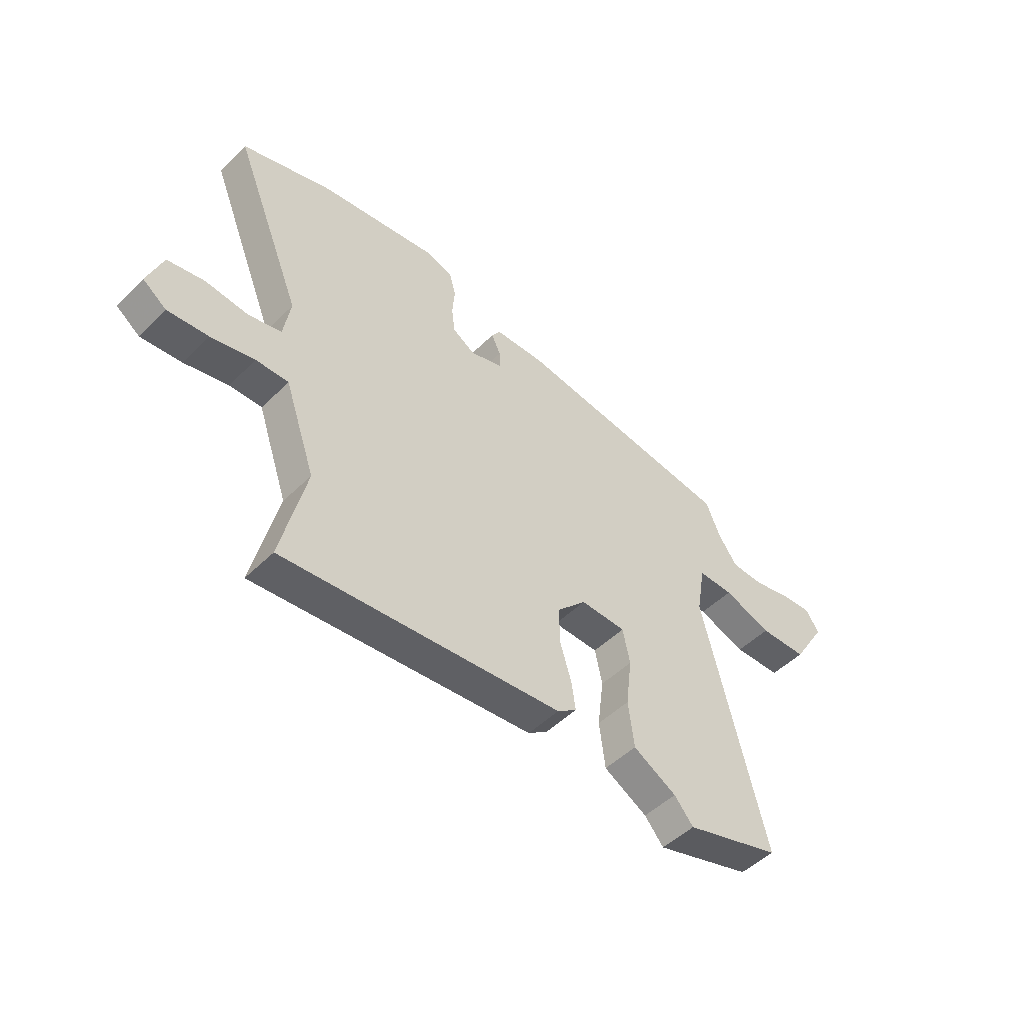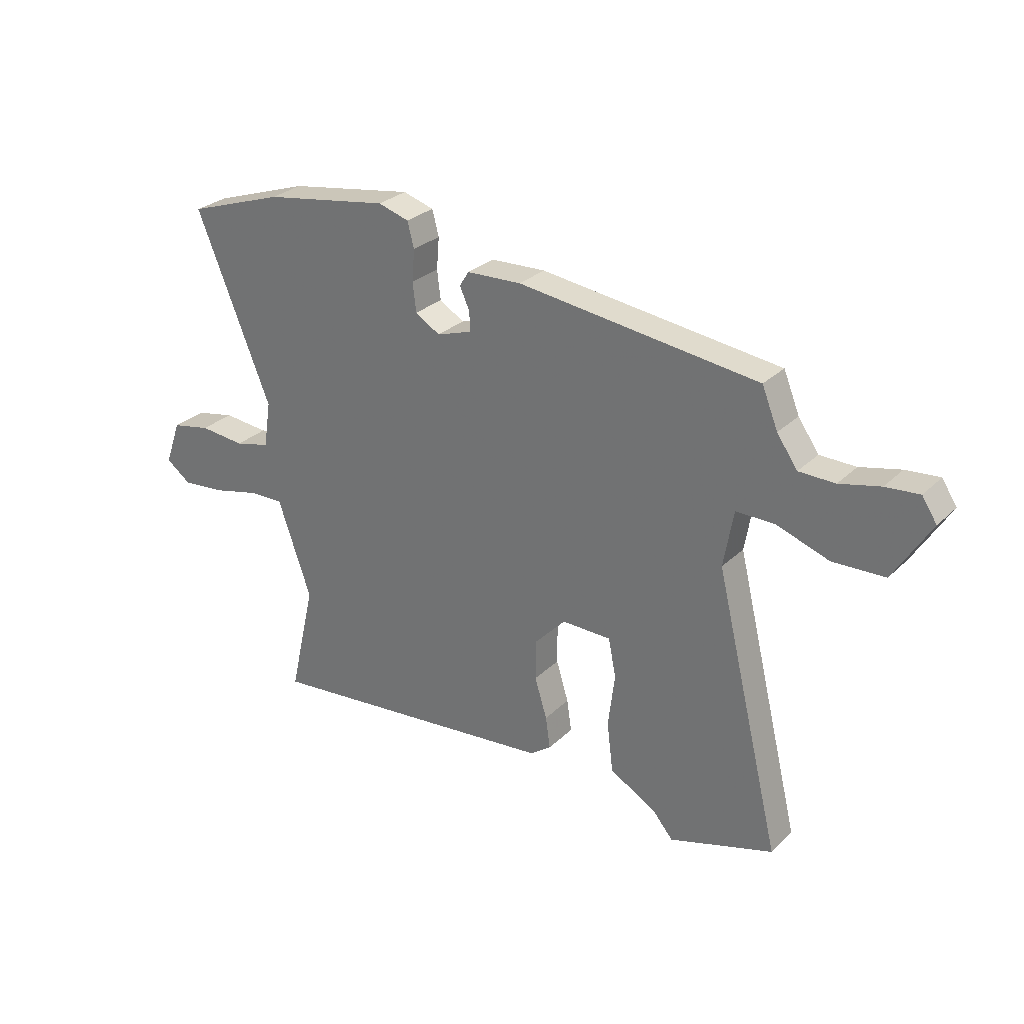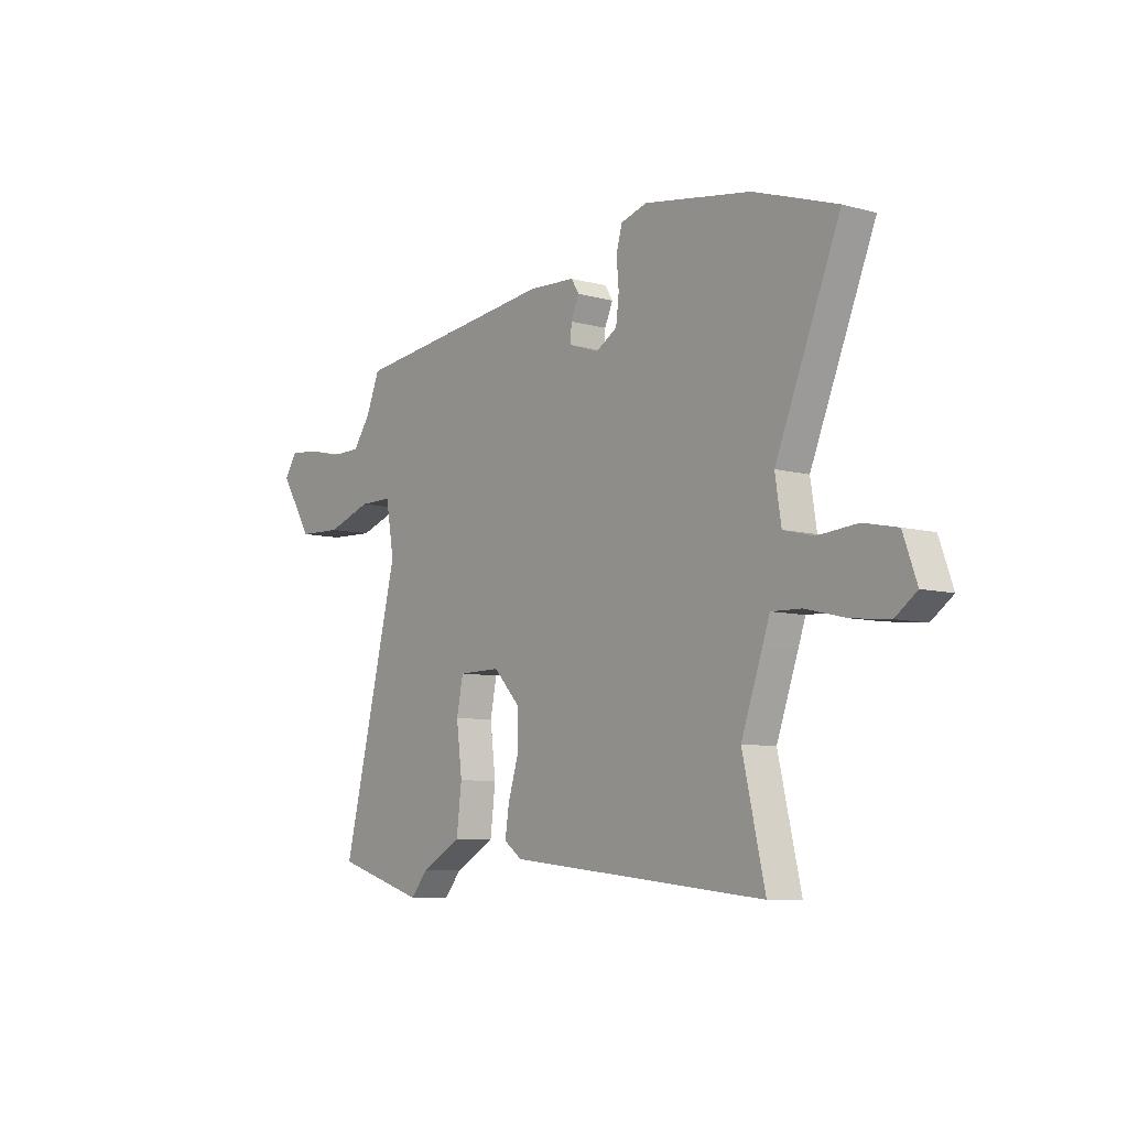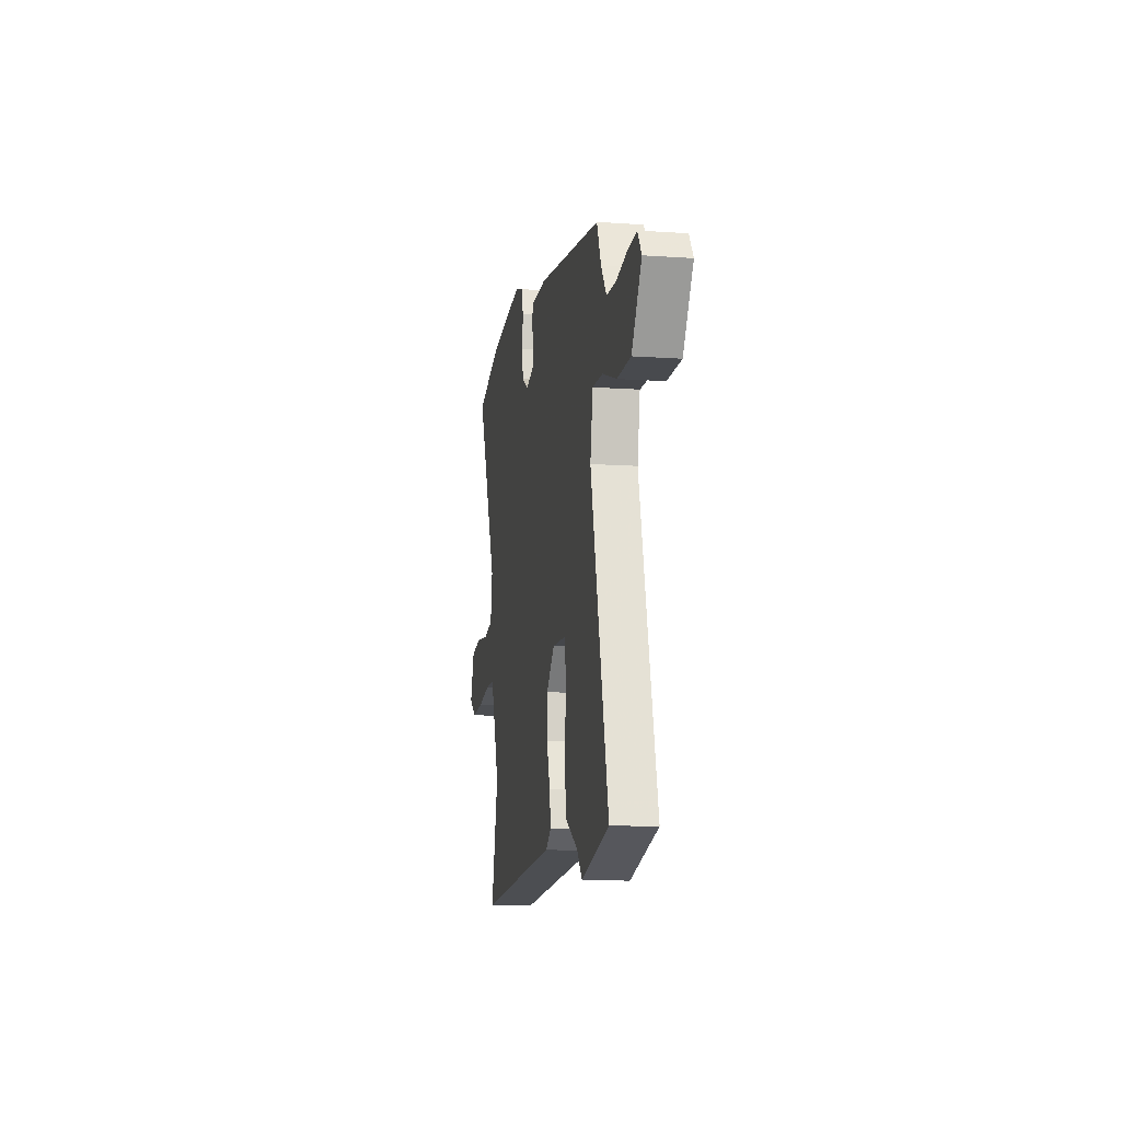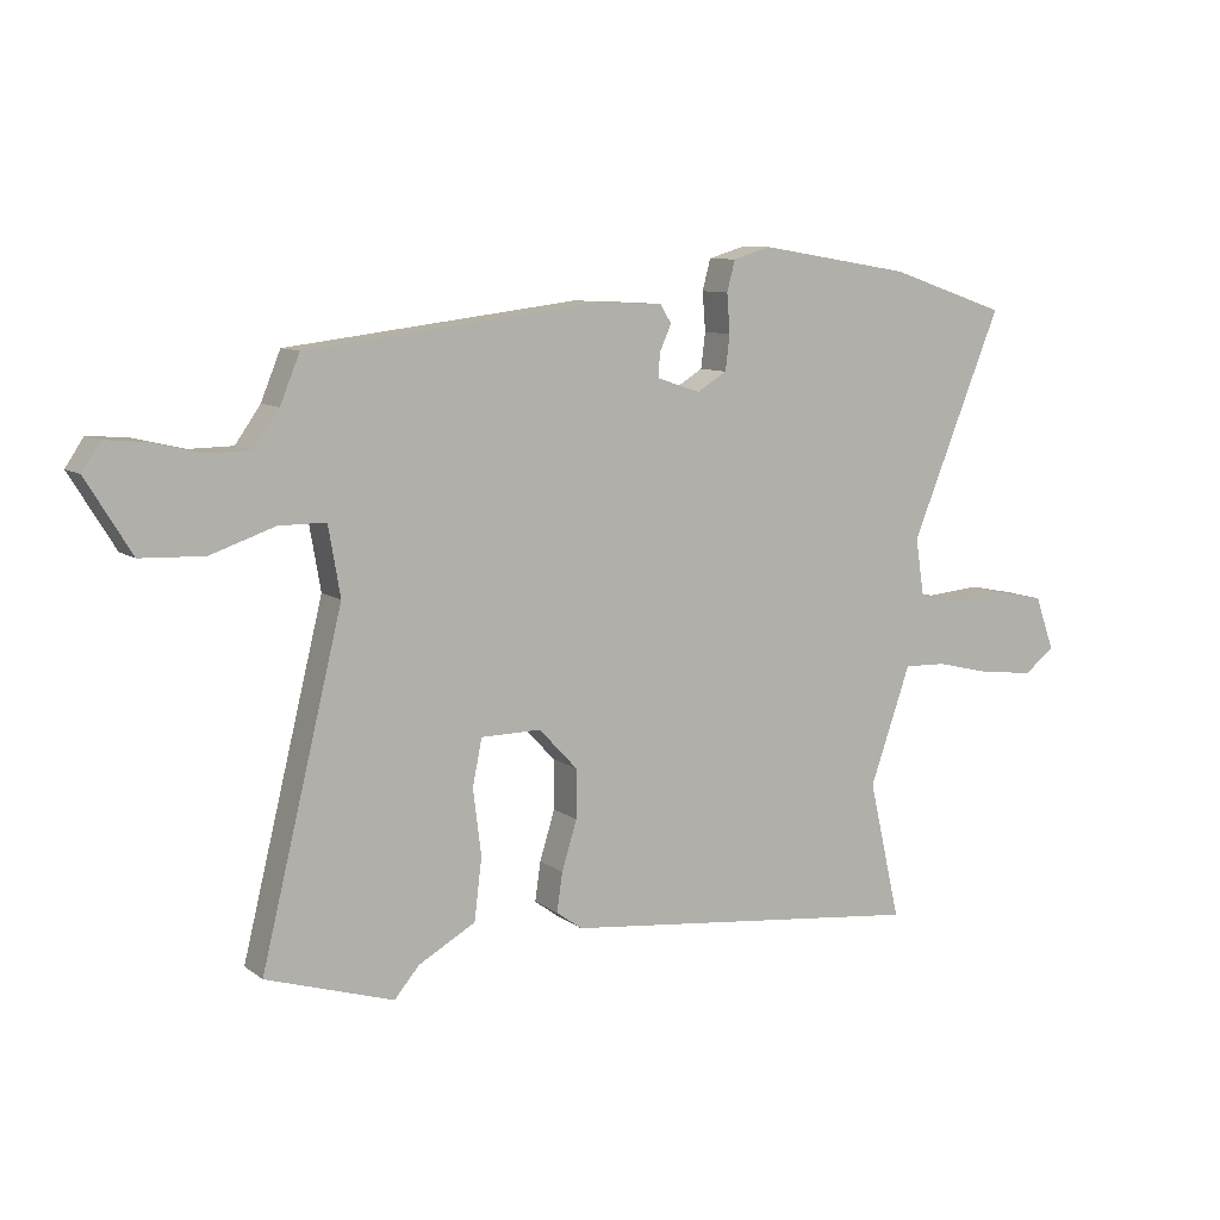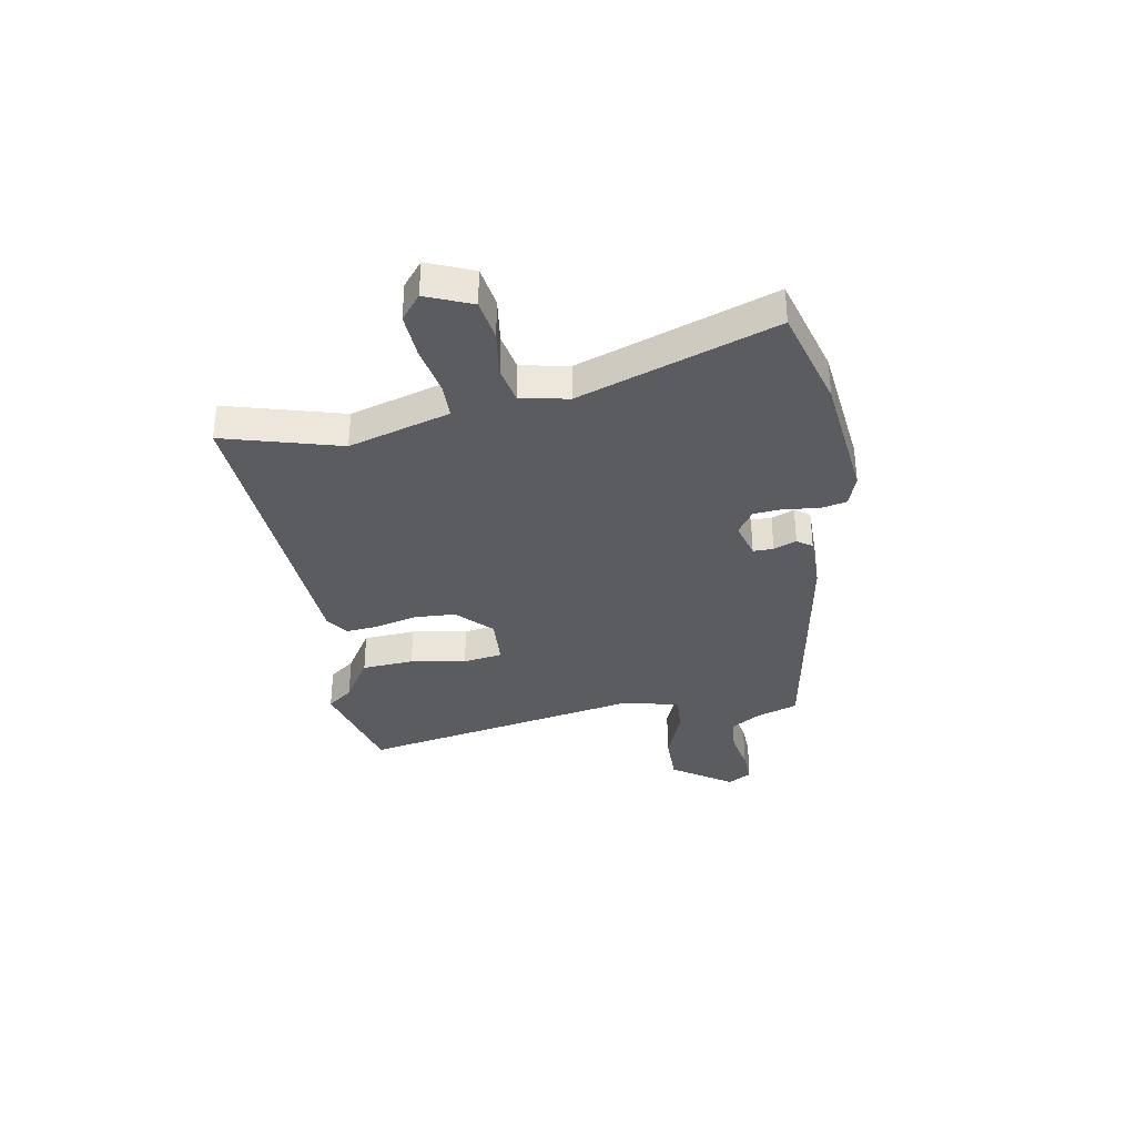
<metadata>
{"format":"obj","ext":"obj","renderer":"f3d","projection":"perspective","resolution":1024,"background":"white","views":[{"elev":-49.8,"azim":-42.9,"up":"+Z"},{"elev":28.5,"azim":35.6,"up":"+Z"},{"elev":-7.8,"azim":-127.6,"up":"+Z"},{"elev":-10.8,"azim":80.1,"up":"+Z"},{"elev":9.2,"azim":150.4,"up":"+Z"},{"elev":-34.1,"azim":-82.7,"up":"+Y"}]}
</metadata>
<code>
v 0.515 0.07 0.409
v 0.546 0.07 0.333
v 0.586 0.07 0.276
v 0.656 0.07 0.275
v 0.735 0.07 0.294
v 0.8 0.07 0.3
v 0.829 0.07 0.256
v 0.757 0.07 0.139
v 0.656 0.07 0.135
v 0.554 0.07 0.17
v 0.479 0.07 0.17
v 0.46 0.07 0.06
v 0.59 0.07 -0.472
v 0.387 0.07 -0.535
v 0.347 0.07 -0.488
v 0.256 0.07 -0.437
v 0.244 0.07 -0.339
v 0.257 0.07 -0.234
v 0.242 0.07 -0.16
v 0.146 0.07 -0.159
v 0.085 0.07 -0.224
v 0.085 0.07 -0.302
v 0.109 0.07 -0.38
v 0.118 0.07 -0.442
v 0.077 0.07 -0.472
v -0.508 0.07 -0.534
v -0.457 0.07 -0.312
v -0.505 0.07 -0.175
v -0.522 0.07 -0.125
v -0.59 0.07 -0.127
v -0.681 0.07 -0.149
v -0.766 0.07 -0.158
v -0.815 0.07 -0.122
v -0.784 0.07 -0.035
v -0.707 0.07 -0.019
v -0.618 0.07 -0.027
v -0.549 0.07 -0.01
v -0.535 0.07 0.08
v -0.681 0.07 0.439
v -0.492 0.07 0.503
v -0.248 0.07 0.543
v -0.188 0.07 0.525
v -0.175 0.07 0.476
v -0.18 0.07 0.414
v -0.173 0.07 0.358
v -0.125 0.07 0.329
v -0.056 0.07 0.352
v -0.058 0.07 0.39
v -0.077 0.07 0.432
v -0.059 0.07 0.461
v 0.048 0.07 0.466
v 0.515 0 0.409
v 0.546 0 0.333
v 0.586 0 0.276
v 0.656 0 0.275
v 0.735 0 0.294
v 0.8 0 0.3
v 0.829 0 0.256
v 0.757 0 0.139
v 0.656 0 0.135
v 0.554 0 0.17
v 0.479 0 0.17
v 0.46 0 0.06
v 0.59 0 -0.472
v 0.387 0 -0.535
v 0.347 0 -0.488
v 0.256 0 -0.437
v 0.244 0 -0.339
v 0.257 0 -0.234
v 0.242 0 -0.16
v 0.146 0 -0.159
v 0.085 0 -0.224
v 0.085 0 -0.302
v 0.109 0 -0.38
v 0.118 0 -0.442
v 0.077 0 -0.472
v -0.508 0 -0.534
v -0.457 0 -0.312
v -0.505 0 -0.175
v -0.522 0 -0.125
v -0.59 0 -0.127
v -0.681 0 -0.149
v -0.766 0 -0.158
v -0.815 0 -0.122
v -0.784 0 -0.035
v -0.707 0 -0.019
v -0.618 0 -0.027
v -0.549 0 -0.01
v -0.535 0 0.08
v -0.681 0 0.439
v -0.492 0 0.503
v -0.248 0 0.543
v -0.188 0 0.525
v -0.175 0 0.476
v -0.18 0 0.414
v -0.173 0 0.358
v -0.125 0 0.329
v -0.056 0 0.352
v -0.058 0 0.39
v -0.077 0 0.432
v -0.059 0 0.461
v 0.048 0 0.466
f 48 49 50 51
f 47 48 51 1
f 46 47 1 2
f 41 42 43 44
f 41 44 45
f 38 39 40 41
f 37 38 41 45
f 33 34 35 36
f 33 36 37
f 30 31 32 33
f 29 30 33 37
f 27 28 29 37
f 24 25 26 27
f 22 23 24 27
f 21 22 27 37
f 20 21 37 45
f 15 16 17 18
f 15 18 19
f 12 13 14 15
f 11 12 15 19
f 7 8 9 10
f 7 10 11
f 4 5 6 7
f 3 4 7 11
f 46 2 3 11
f 19 20 45 46
f 11 19 46
f 102 101 100 99
f 52 102 99 98
f 53 52 98 97
f 95 94 93 92
f 96 95 92
f 92 91 90 89
f 96 92 89 88
f 87 86 85 84
f 88 87 84
f 84 83 82 81
f 88 84 81 80
f 88 80 79 78
f 78 77 76 75
f 78 75 74 73
f 88 78 73 72
f 96 88 72 71
f 69 68 67 66
f 70 69 66
f 66 65 64 63
f 70 66 63 62
f 61 60 59 58
f 62 61 58
f 58 57 56 55
f 62 58 55 54
f 62 54 53 97
f 97 96 71 70
f 97 70 62
f 1 52 53 2
f 2 53 54 3
f 3 54 55 4
f 4 55 56 5
f 5 56 57 6
f 6 57 58 7
f 7 58 59 8
f 8 59 60 9
f 9 60 61 10
f 10 61 62 11
f 11 62 63 12
f 12 63 64 13
f 13 64 65 14
f 14 65 66 15
f 15 66 67 16
f 16 67 68 17
f 17 68 69 18
f 18 69 70 19
f 19 70 71 20
f 20 71 72 21
f 21 72 73 22
f 22 73 74 23
f 23 74 75 24
f 24 75 76 25
f 25 76 77 26
f 26 77 78 27
f 27 78 79 28
f 28 79 80 29
f 29 80 81 30
f 30 81 82 31
f 31 82 83 32
f 32 83 84 33
f 33 84 85 34
f 34 85 86 35
f 35 86 87 36
f 36 87 88 37
f 37 88 89 38
f 38 89 90 39
f 39 90 91 40
f 40 91 92 41
f 41 92 93 42
f 42 93 94 43
f 43 94 95 44
f 44 95 96 45
f 45 96 97 46
f 46 97 98 47
f 47 98 99 48
f 48 99 100 49
f 49 100 101 50
f 50 101 102 51
f 51 102 52 1

</code>
